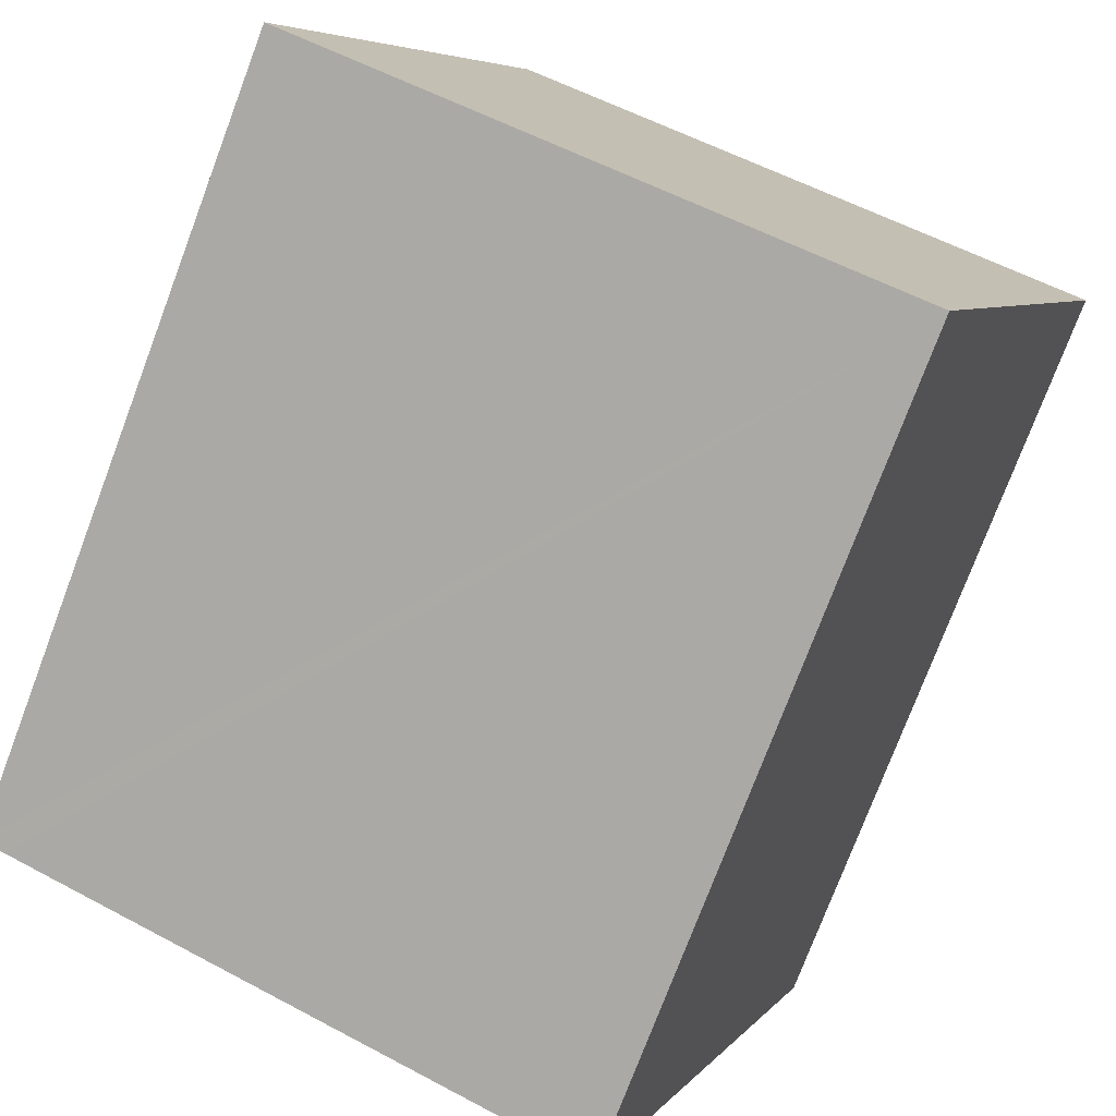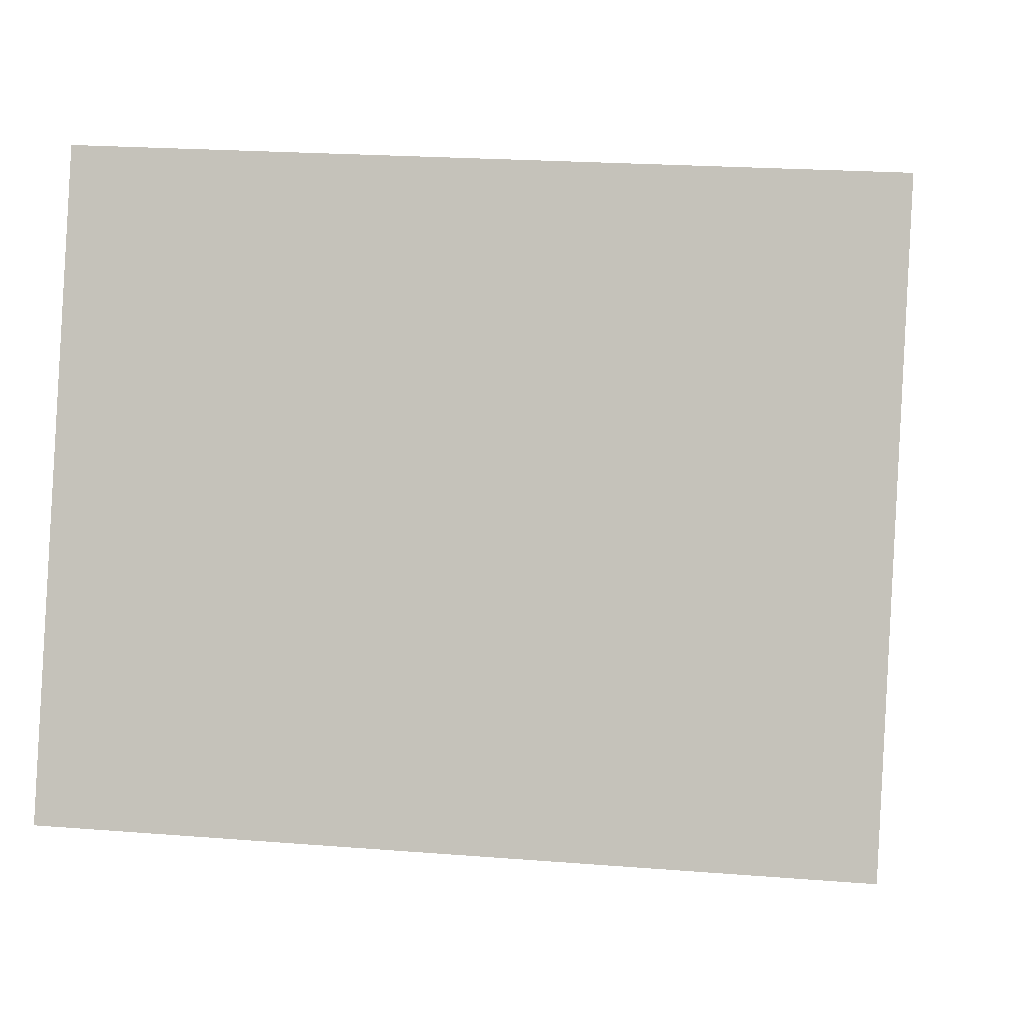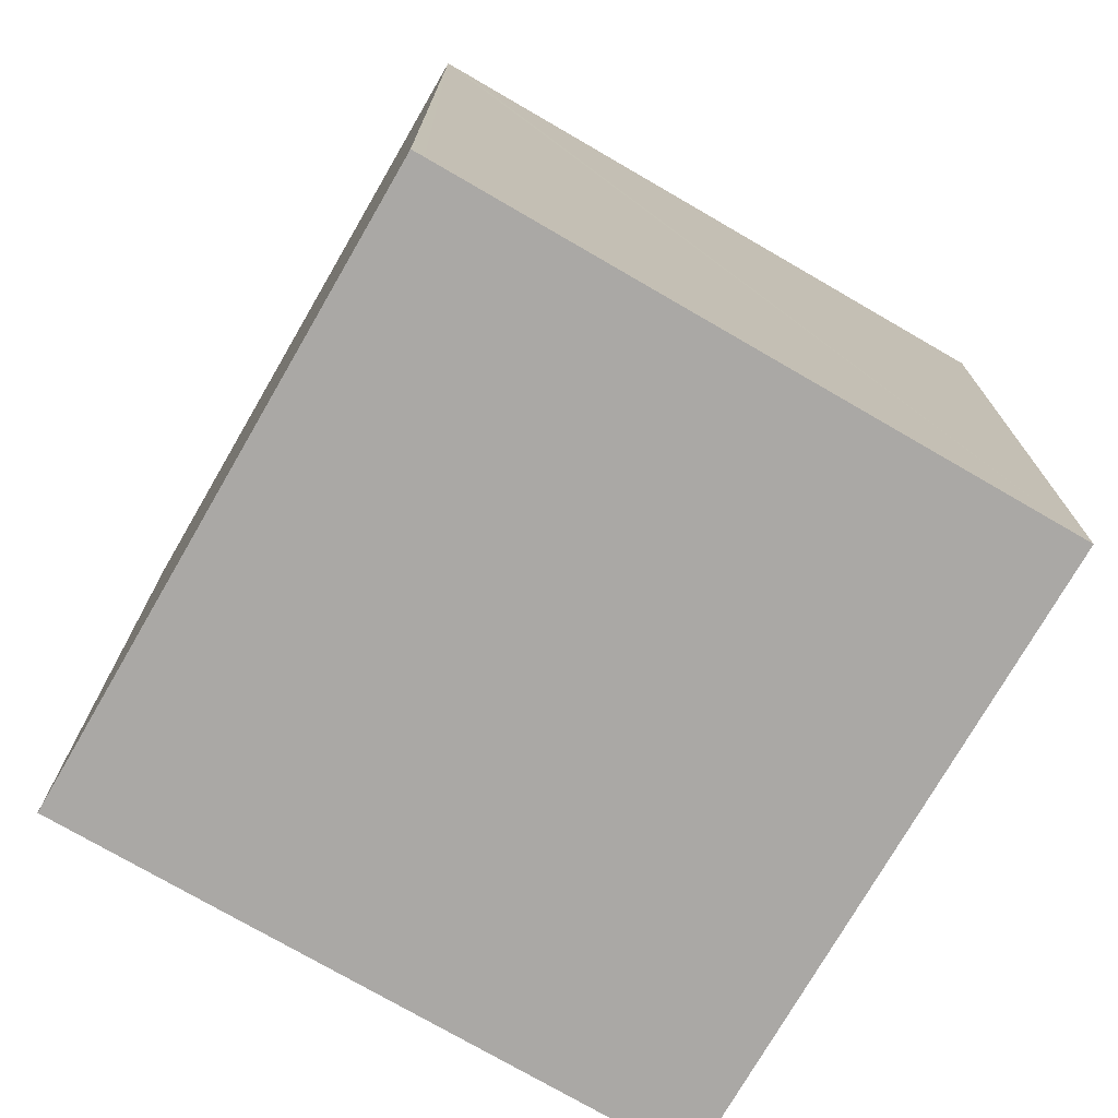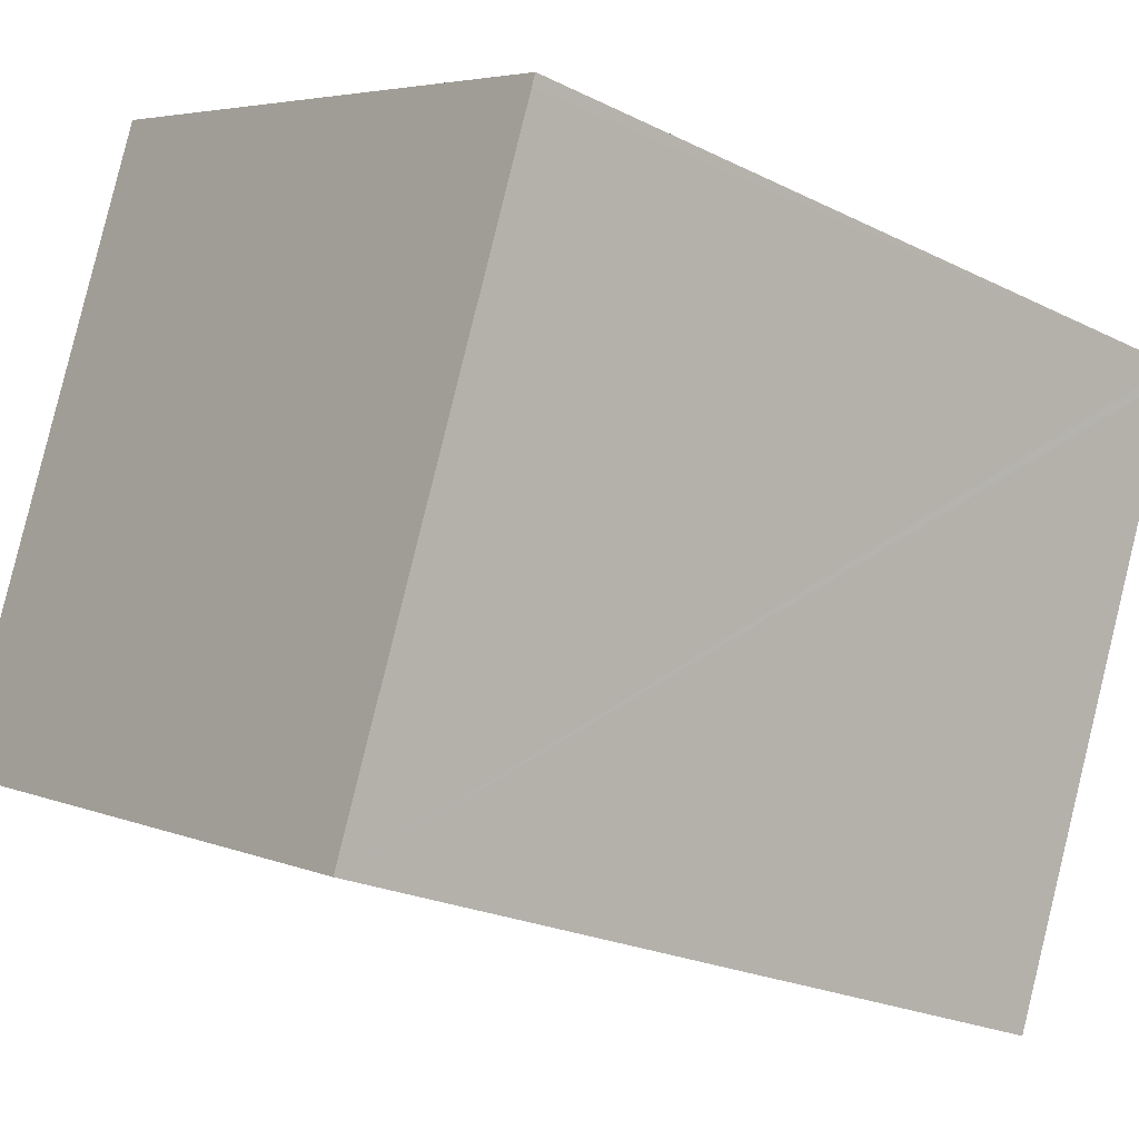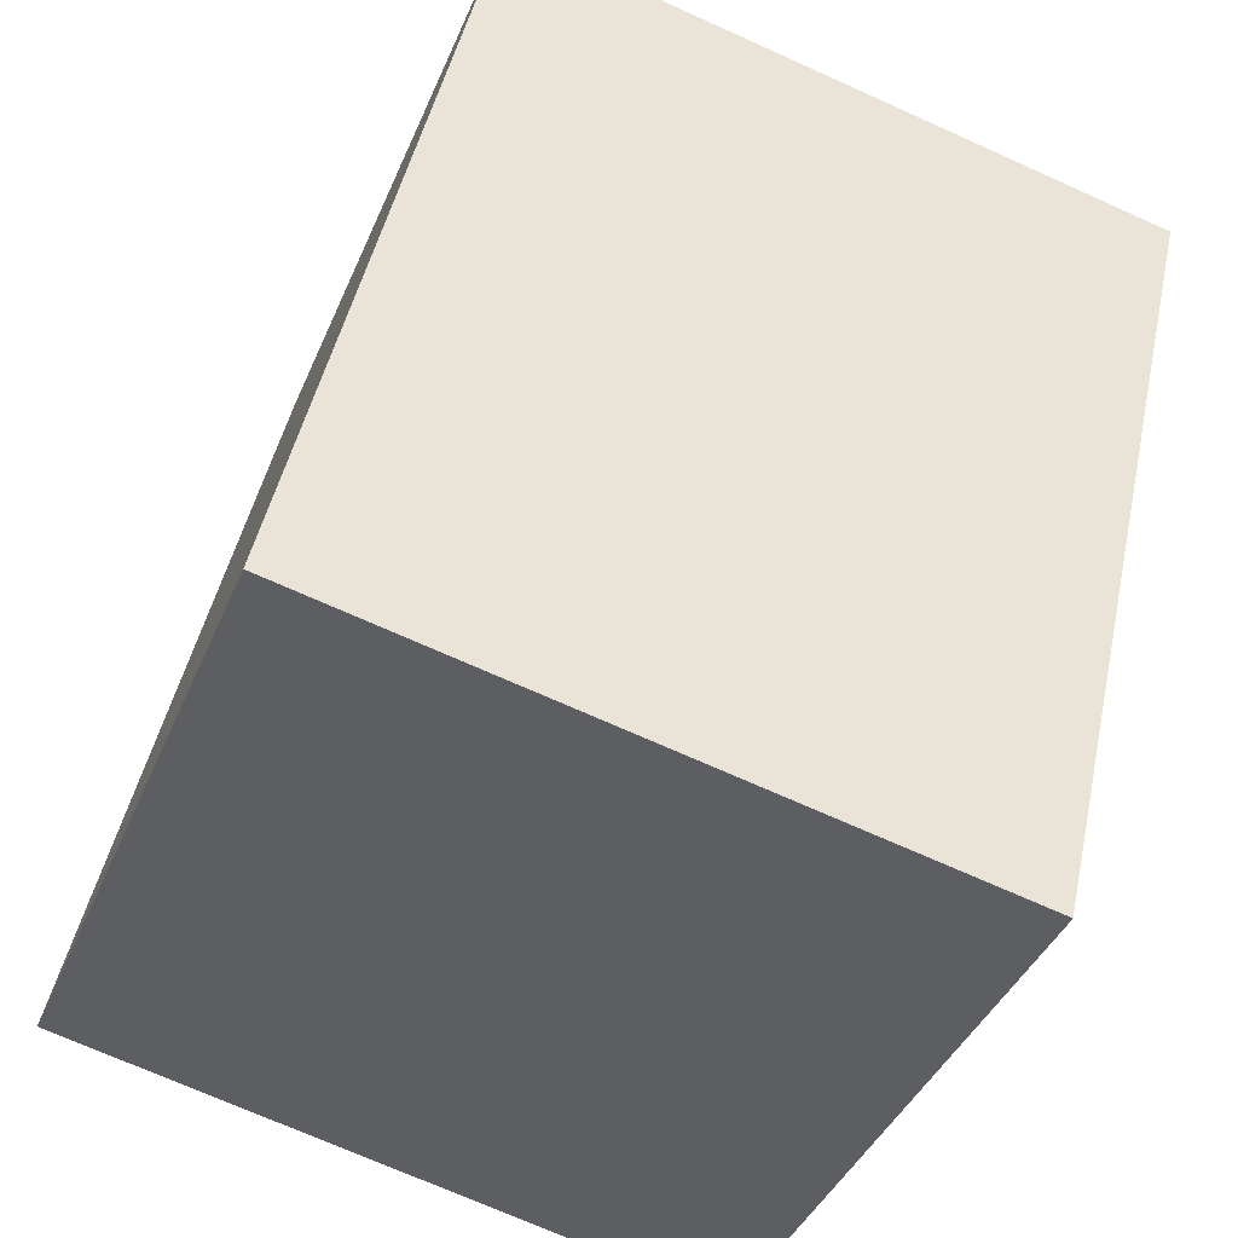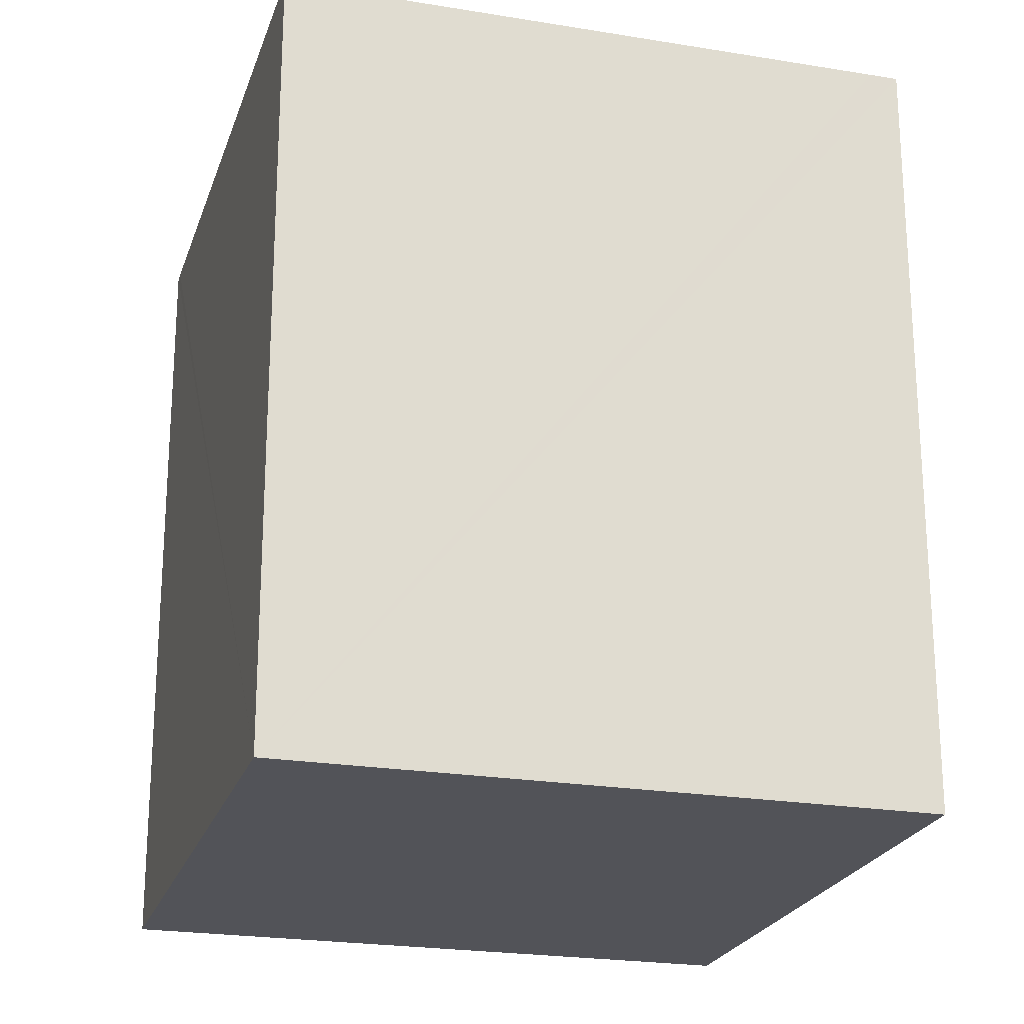
<metadata>
{"format":"obj","ext":"obj","renderer":"f3d","projection":"perspective","resolution":1024,"background":"white","views":[{"elev":-76.2,"azim":-20.7,"up":"+Z"},{"elev":20.5,"azim":-81.6,"up":"+Z"},{"elev":-75.2,"azim":81.2,"up":"+Y"},{"elev":-22.5,"azim":49.3,"up":"+Z"},{"elev":46.5,"azim":11.9,"up":"+Z"},{"elev":-22.7,"azim":-174.6,"up":"+Y"}]}
</metadata>
<code>
v  1.885 2.476 -0.736
v  2.622 2.476 1.151
v  2.608 2.476 1.114
v  0.735 2.476 1.883
v  0.084 2.476 -0.033
v  0 2.476 1.516e-16
v  1.885 4.507e-17 -0.736
v  0 0 0
v  0.084 2.021e-18 -0.033
v  0.735 -1.153e-16 1.883
v  2.622 -7.048e-17 1.151
v  2.608 -6.821e-17 1.114
g defaultobject
f 1 2 3
f 2 1 4
f 4 1 5
f 4 5 6
f 7 5 1
f 5 7 6
f 6 7 8
f 8 7 9
f 8 4 6
f 4 8 10
f 10 2 4
f 2 10 11
f 3 7 1
f 7 3 2
f 7 2 12
f 12 2 11
f 9 10 8
f 10 9 7
f 10 7 12
f 10 12 11

</code>
